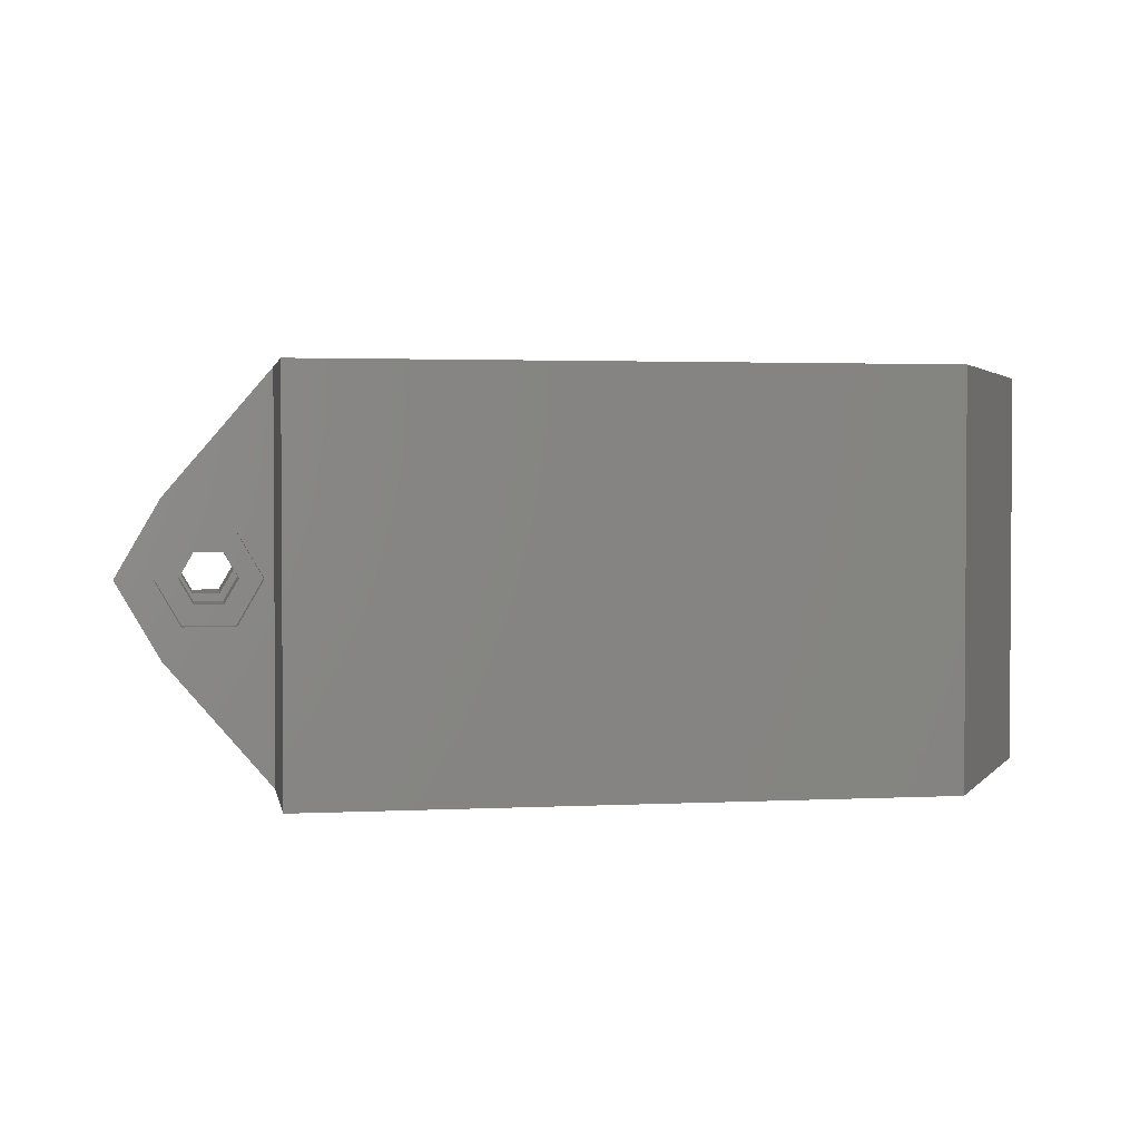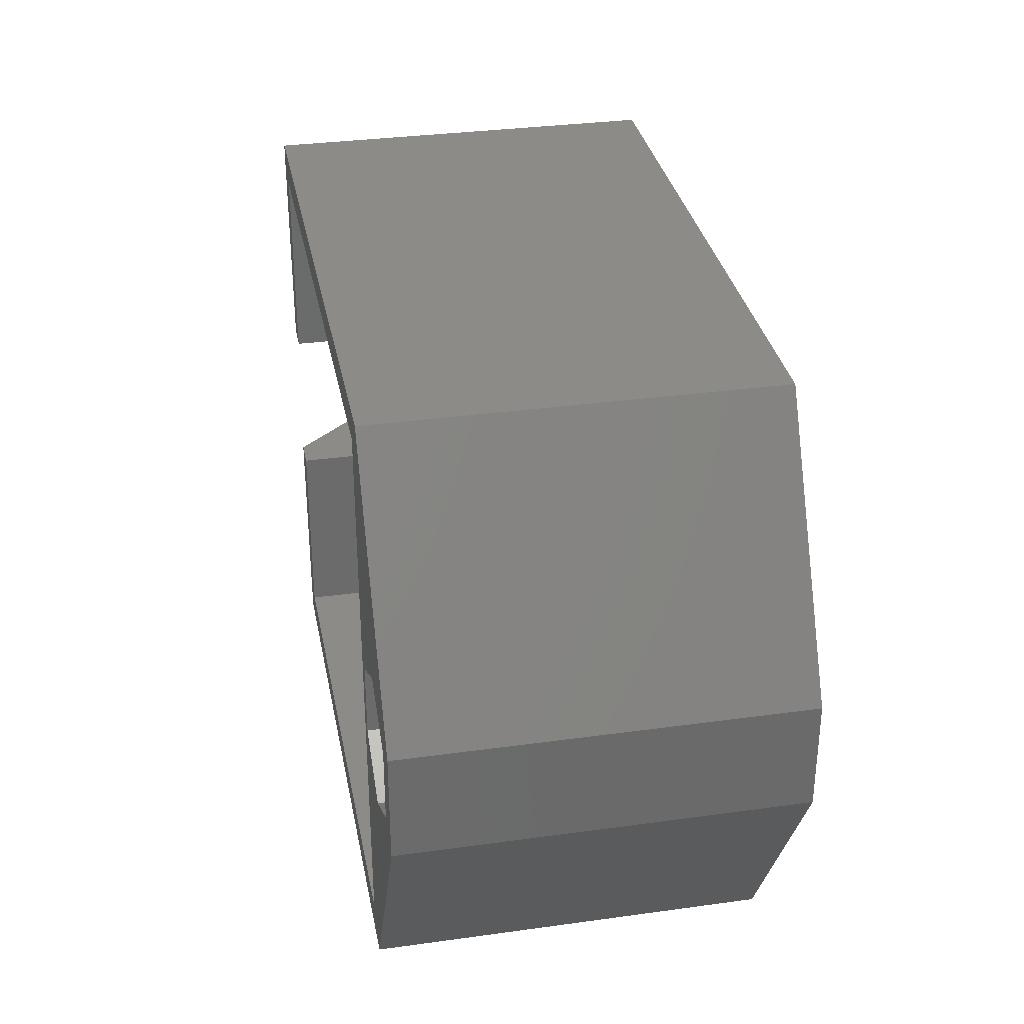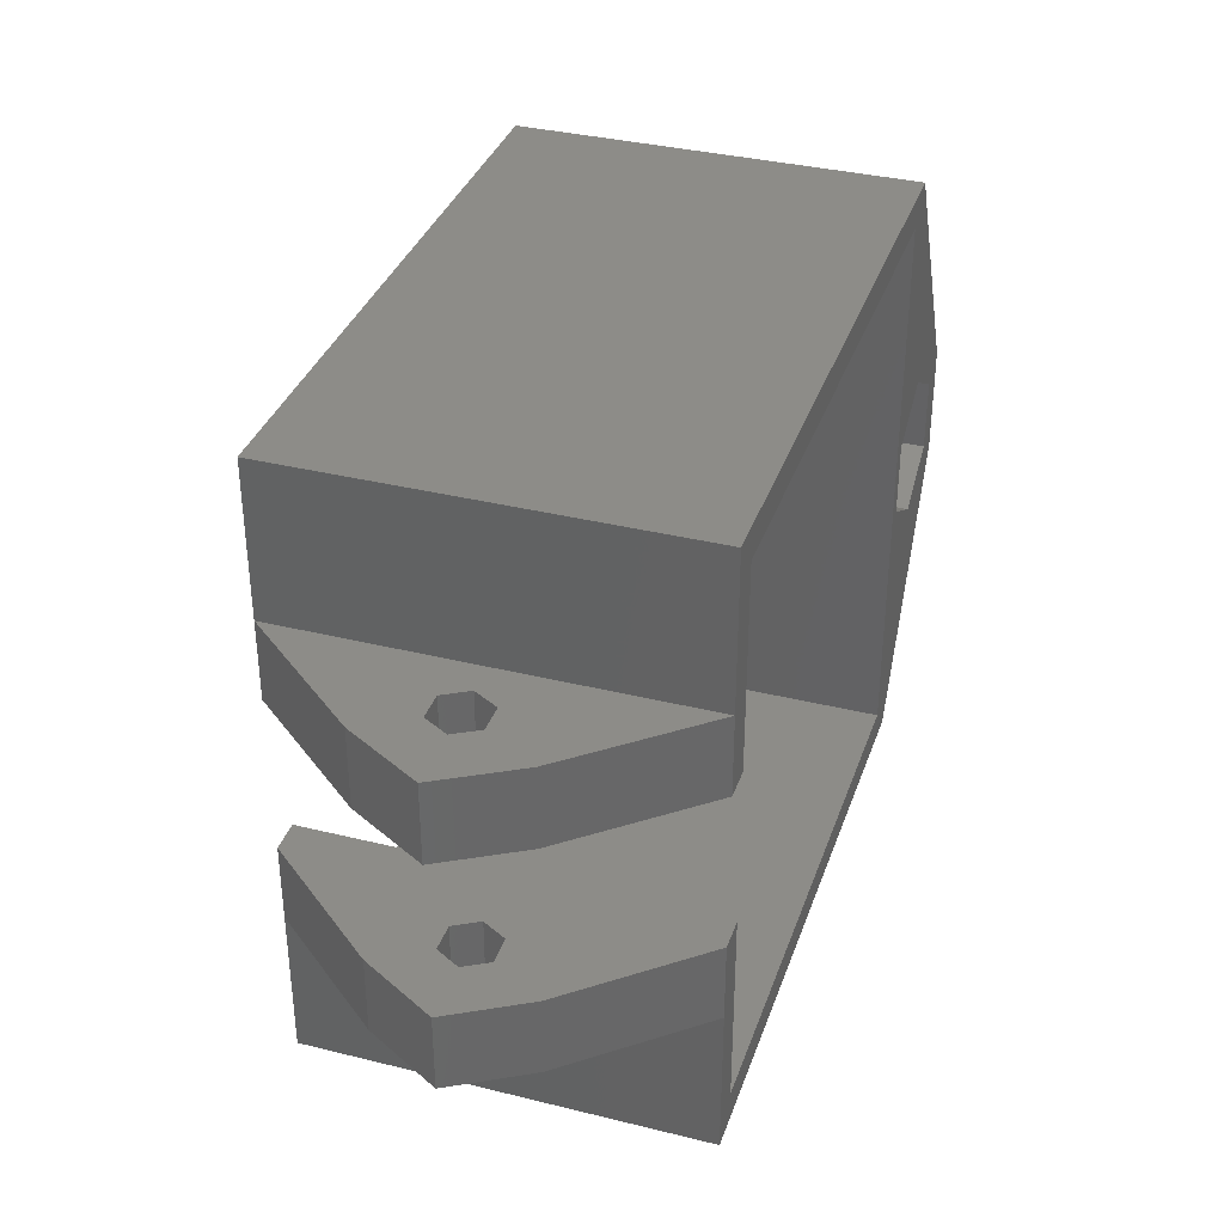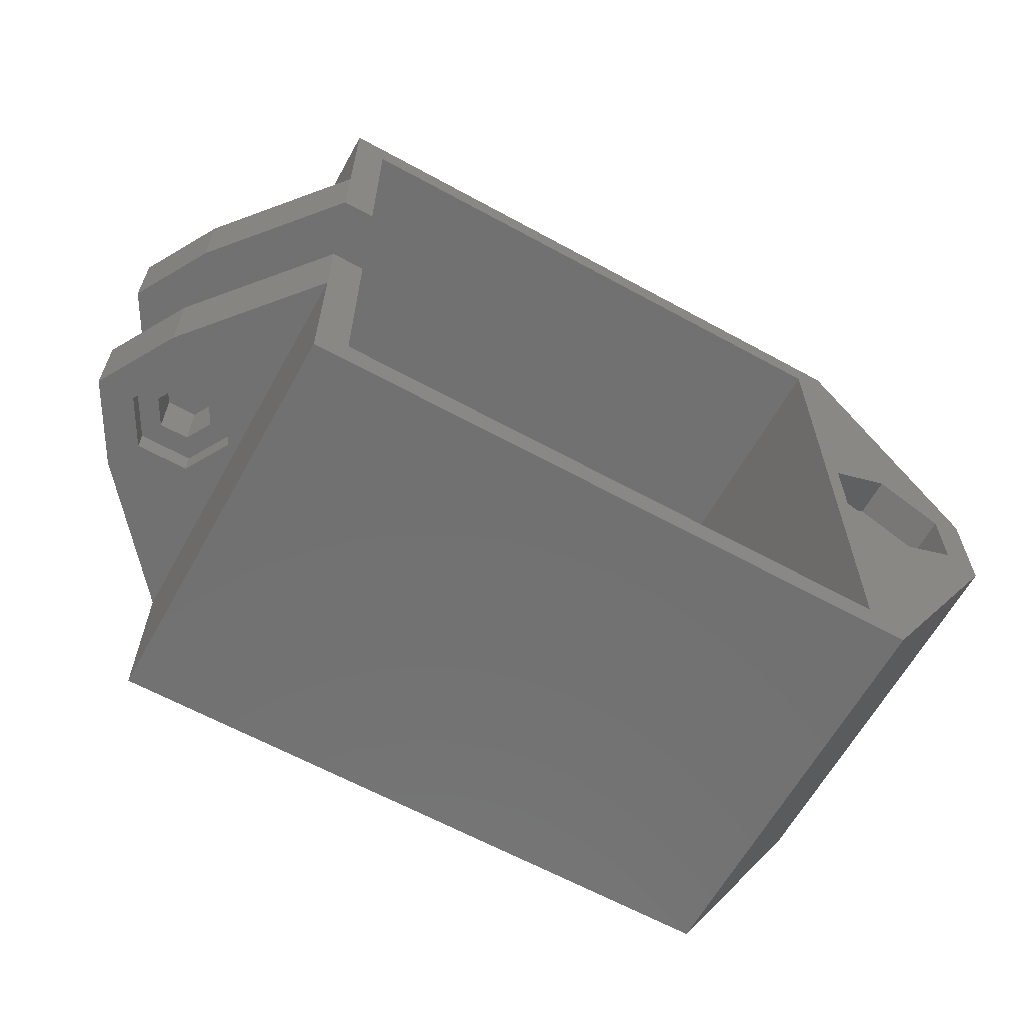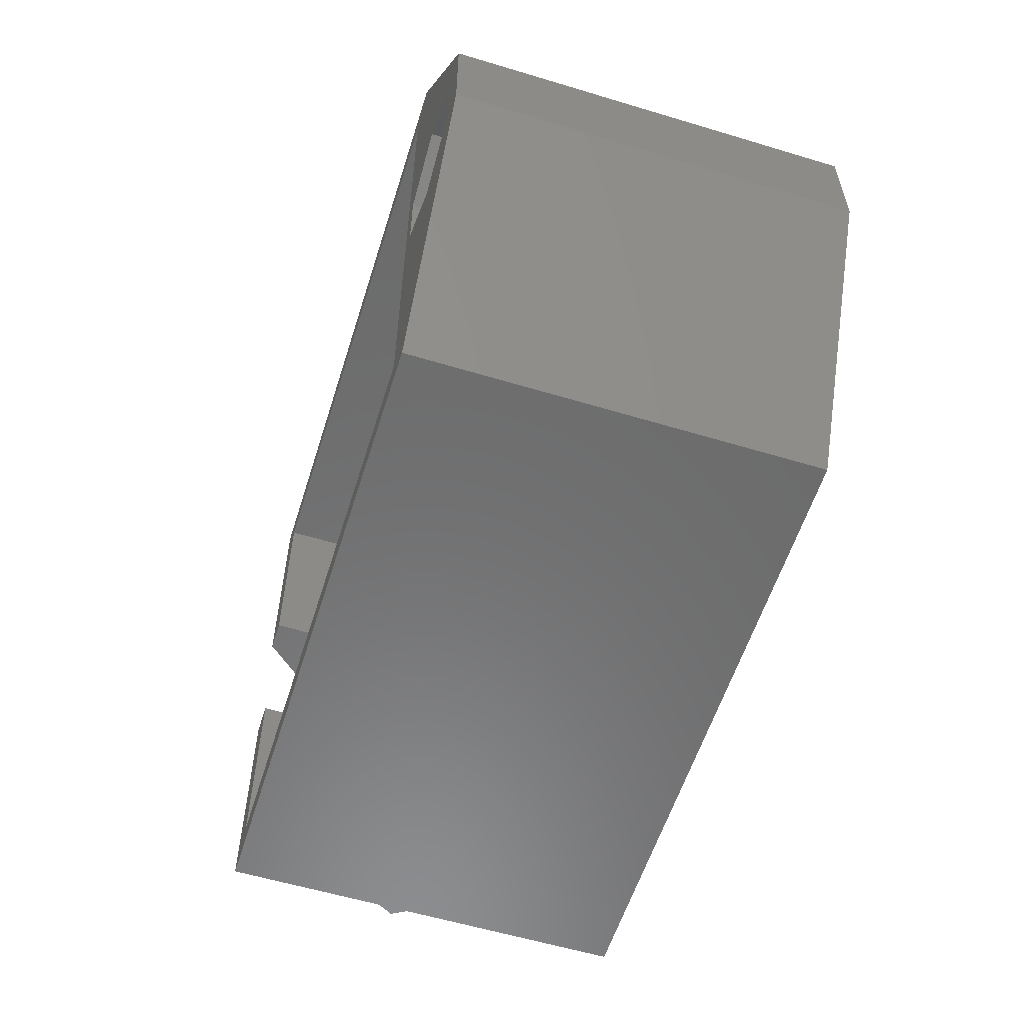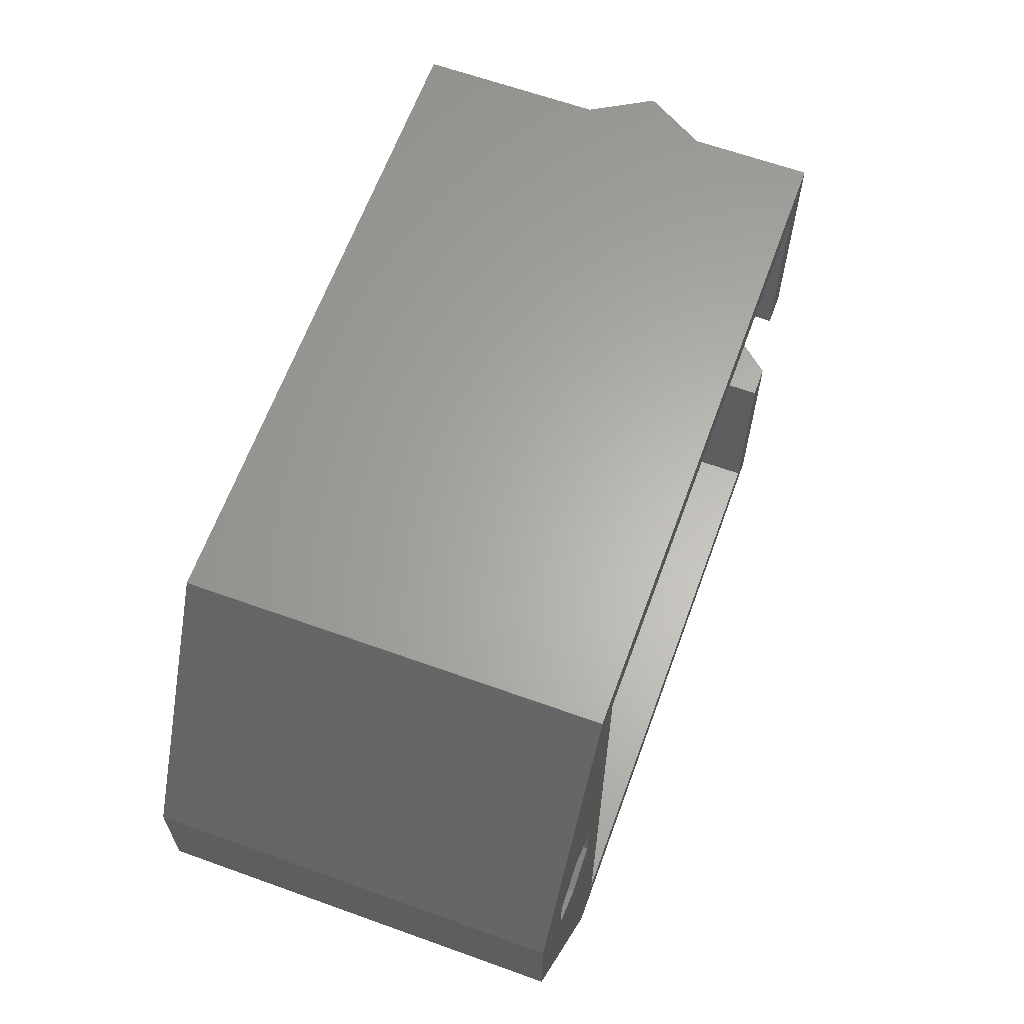
<metadata>
{"format":"stl","ext":"stl","renderer":"f3d","projection":"perspective","resolution":1024,"background":"white","views":[{"elev":2.3,"azim":-10.1,"up":"+Z"},{"elev":32.9,"azim":79.2,"up":"+Y"},{"elev":35.6,"azim":-72.0,"up":"+Y"},{"elev":-63.2,"azim":-29.0,"up":"+Y"},{"elev":-57.9,"azim":72.6,"up":"+Y"},{"elev":63.5,"azim":110.0,"up":"+Y"}]}
</metadata>
<code>
# stl→obj: 104 verts, 216 faces
v -19.65 10 -12.5
v -19.65 19.65 12.5
v -19.65 19.65 -12.5
v -19.65 10 12.5
v -19.65 -19.65 -12.5
v -19.65 -10 12.5
v -19.65 -10 -12.5
v -19.65 -19.65 12.5
v -17.65 5 -12.5
v -19.65 5 -12.5
v 28.75 3.493 -12.5
v 17.65 17.65 -12.5
v 19.65 19.65 -12.5
v -17.65 17.65 -12.5
v 28.75 -3.493 -12.5
v 25.25 -1.472 -12.5
v 22.7 -2.944 -12.5
v 17.65 -17.65 -12.5
v 20.15 -1.472 -12.5
v 19.65 -19.65 -12.5
v 25.25 1.472 -12.5
v 22.7 2.944 -12.5
v 20.15 1.472 -12.5
v -17.65 -17.65 -12.5
v -17.65 -5 -12.5
v -19.65 -5 -12.5
v 19.65 19.65 12.5
v 19.65 -19.65 12.5
v -17.65 -5 12.5
v -19.65 -5 12.5
v 28.75 3.493 12.5
v 26.75 2.338 12.5
v 28.75 -3.493 12.5
v 22.7 4.677 12.5
v 17.65 17.65 12.5
v 18.65 2.338 12.5
v 18.65 -2.338 12.5
v -17.65 17.65 12.5
v -17.65 5 12.5
v -19.65 5 12.5
v 26.75 -2.338 12.5
v 22.7 -4.677 12.5
v 17.65 -17.65 12.5
v -17.65 -17.65 12.5
v -28.99 -10 1.225e-15
v -25.07 -10 2.8
v -26.68 -10 5.067e-16
v -25.07 -10 -2.8
v -26.22 -10 -4.8
v -21.83 -10 -2.8
v -21.83 -10 2.8
v -20.22 -10 1.943e-15
v -26.22 -10 4.8
v -28.99 -5 6.123e-16
v -26.22 -5 -4.8
v -26.22 5 -4.8
v -28.99 10 -1.225e-15
v -26.22 10 -4.8
v -28.99 5 -6.123e-16
v -26.22 -5 4.8
v -26.22 10 4.8
v -26.22 5 4.8
v -22.56 10 1.55
v -21.66 10 -5.268e-15
v -22.56 10 -1.55
v -24.34 10 -1.55
v -24.34 10 1.55
v -25.24 10 -6.063e-15
v -25.07 -8.5 -2.8
v -26.68 -8.5 -1.002e-17
v -21.83 -8.5 2.8
v -25.07 -8.5 2.8
v -24.34 -8.5 1.55
v -25.24 -8.5 3.105e-16
v -24.34 -8.5 -1.55
v -22.56 -8.5 -1.55
v -22.56 -8.5 1.55
v -20.22 -8.5 1.426e-15
v -21.66 -8.5 1.105e-15
v -21.83 -8.5 -2.8
v -24.34 -5 -1.55
v -25.24 -5 -8.953e-16
v -25.24 5 -4.34e-15
v -24.34 5 -1.55
v -22.56 -5 1.55
v -24.34 -5 1.55
v -24.34 5 1.55
v -22.56 5 1.55
v -22.56 -5 -1.55
v -22.56 5 -1.55
v -21.66 -5 -1.005e-16
v -21.66 5 -3.546e-15
v 22.7 -2.944 10
v 25.25 -1.472 10
v 20.15 -1.472 10
v 20.15 1.472 10
v 25.25 1.472 10
v 22.7 2.944 10
v 26.75 -2.338 10
v 22.7 -4.677 10
v 18.65 2.338 10
v 18.65 -2.338 10
v 26.75 2.338 10
v 22.7 4.677 10
f 1 2 3
f 2 1 4
f 5 6 7
f 6 5 8
f 1 9 10
f 11 12 13
f 14 13 12
f 9 1 14
f 14 3 13
f 3 14 1
f 15 16 11
f 15 17 16
f 17 18 19
f 15 18 17
f 18 15 20
f 21 11 16
f 22 11 21
f 12 11 22
f 12 22 23
f 19 18 23
f 12 23 18
f 20 24 18
f 5 24 20
f 7 24 5
f 24 7 25
f 25 7 26
f 13 2 27
f 2 13 3
f 5 28 8
f 28 5 20
f 6 29 30
f 31 32 33
f 31 34 32
f 27 34 31
f 35 34 27
f 36 35 37
f 34 35 36
f 27 38 35
f 2 38 27
f 4 38 2
f 38 4 39
f 39 4 40
f 41 33 32
f 42 33 41
f 42 28 33
f 43 42 37
f 43 37 35
f 42 43 28
f 44 28 43
f 29 6 44
f 44 8 28
f 8 44 6
f 28 15 33
f 15 28 20
f 33 11 31
f 11 33 15
f 31 13 27
f 13 31 11
f 45 46 6
f 45 47 46
f 45 48 47
f 48 49 50
f 49 48 45
f 51 6 46
f 52 6 51
f 52 7 6
f 50 7 52
f 7 50 49
f 53 45 6
f 49 54 55
f 54 49 45
f 56 57 58
f 57 56 59
f 10 58 1
f 58 10 56
f 7 55 26
f 55 7 49
f 54 53 60
f 53 54 45
f 59 61 57
f 61 59 62
f 58 57 1
f 53 30 60
f 30 53 6
f 62 4 61
f 4 62 40
f 4 63 61
f 4 64 63
f 65 1 66
f 64 1 65
f 1 64 4
f 67 61 63
f 67 57 61
f 68 57 67
f 66 57 68
f 57 66 1
f 47 69 70
f 69 47 48
f 46 71 51
f 71 46 72
f 46 70 72
f 70 46 47
f 72 73 71
f 72 74 73
f 70 74 72
f 70 75 74
f 75 69 76
f 69 75 70
f 77 71 73
f 77 78 71
f 79 78 77
f 76 78 79
f 76 80 78
f 80 76 69
f 69 50 80
f 50 69 48
f 50 78 80
f 78 50 52
f 52 71 78
f 71 52 51
f 74 81 82
f 81 74 75
f 83 66 68
f 66 83 84
f 73 85 77
f 85 73 86
f 87 63 88
f 63 87 67
f 73 82 86
f 82 73 74
f 87 68 67
f 68 87 83
f 81 76 89
f 76 81 75
f 66 90 65
f 90 66 84
f 76 91 89
f 91 76 79
f 90 64 65
f 64 90 92
f 79 85 91
f 85 79 77
f 92 63 64
f 63 92 88
f 16 93 94
f 93 16 17
f 95 23 96
f 23 95 19
f 17 95 93
f 95 17 19
f 16 97 21
f 97 16 94
f 22 97 98
f 97 22 21
f 23 98 96
f 98 23 22
f 99 42 41
f 42 99 100
f 37 101 36
f 101 37 102
f 100 37 42
f 37 100 102
f 103 97 99
f 104 97 103
f 104 98 97
f 104 96 98
f 96 101 95
f 101 96 104
f 94 99 97
f 93 99 94
f 93 100 99
f 95 100 93
f 95 102 100
f 102 95 101
f 101 34 36
f 34 101 104
f 99 32 103
f 32 99 41
f 104 32 34
f 32 104 103
f 59 87 62
f 59 83 87
f 59 84 83
f 84 56 90
f 56 84 59
f 88 40 62
f 88 62 87
f 40 88 39
f 92 39 88
f 10 90 56
f 9 90 10
f 90 9 92
f 92 9 39
f 85 30 29
f 30 85 60
f 29 91 85
f 89 55 81
f 25 91 29
f 25 89 91
f 26 89 25
f 89 26 55
f 86 60 85
f 86 54 60
f 82 54 86
f 81 54 82
f 54 81 55
f 39 14 38
f 14 39 9
f 44 25 29
f 25 44 24
f 18 35 12
f 35 18 43
f 18 44 43
f 44 18 24
f 14 35 38
f 35 14 12

</code>
